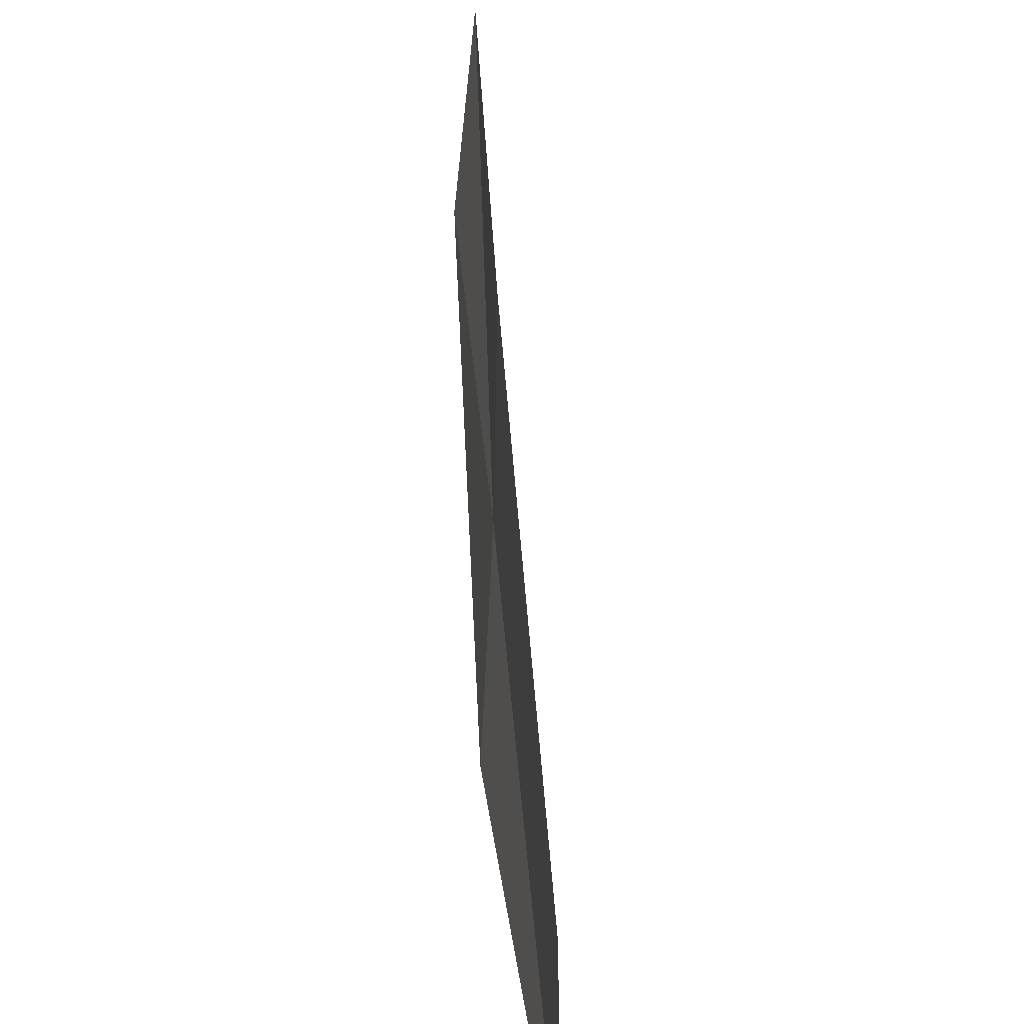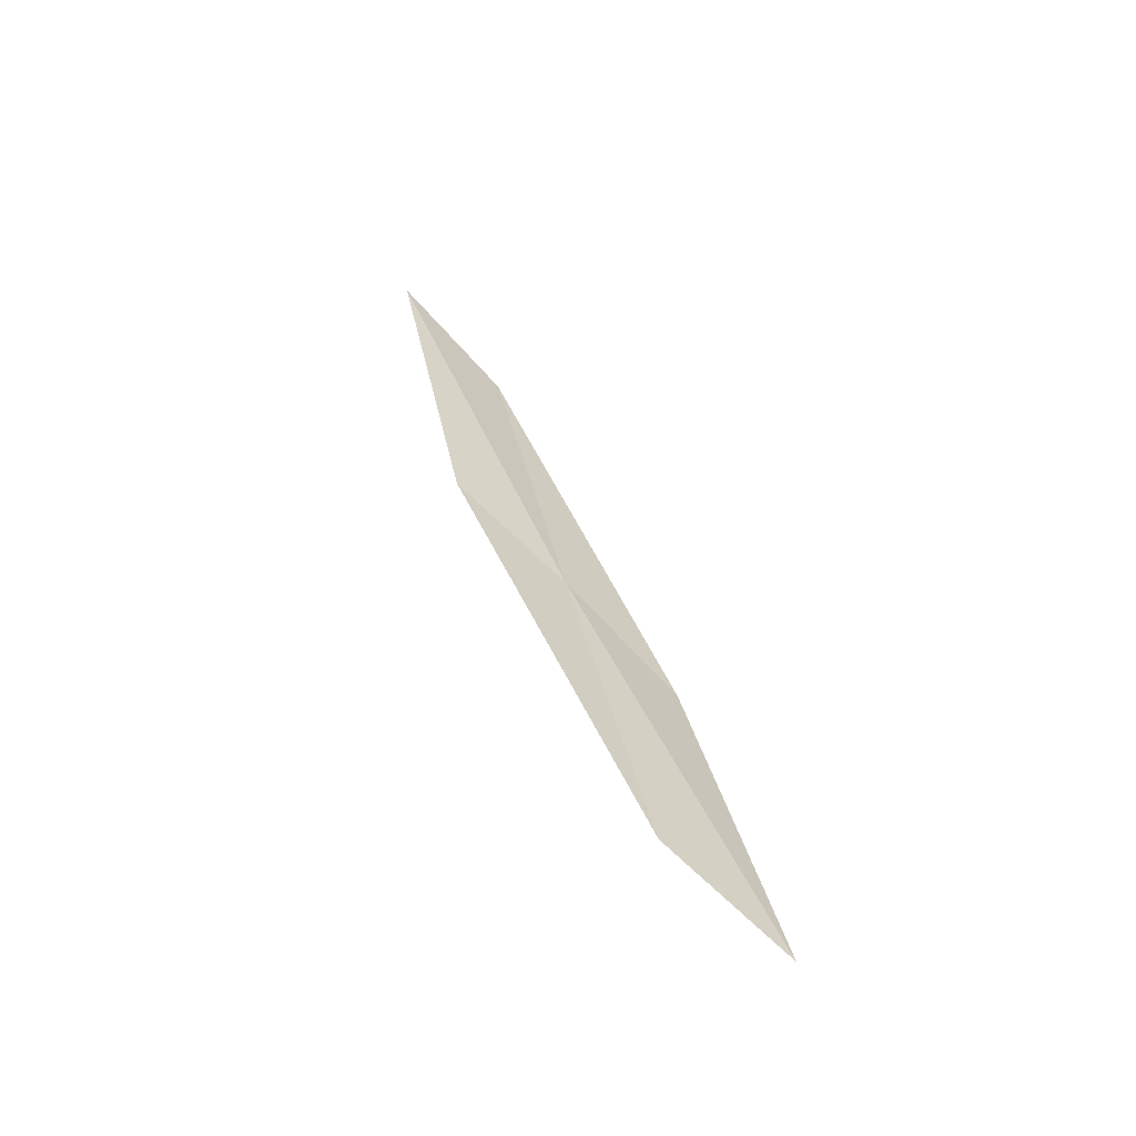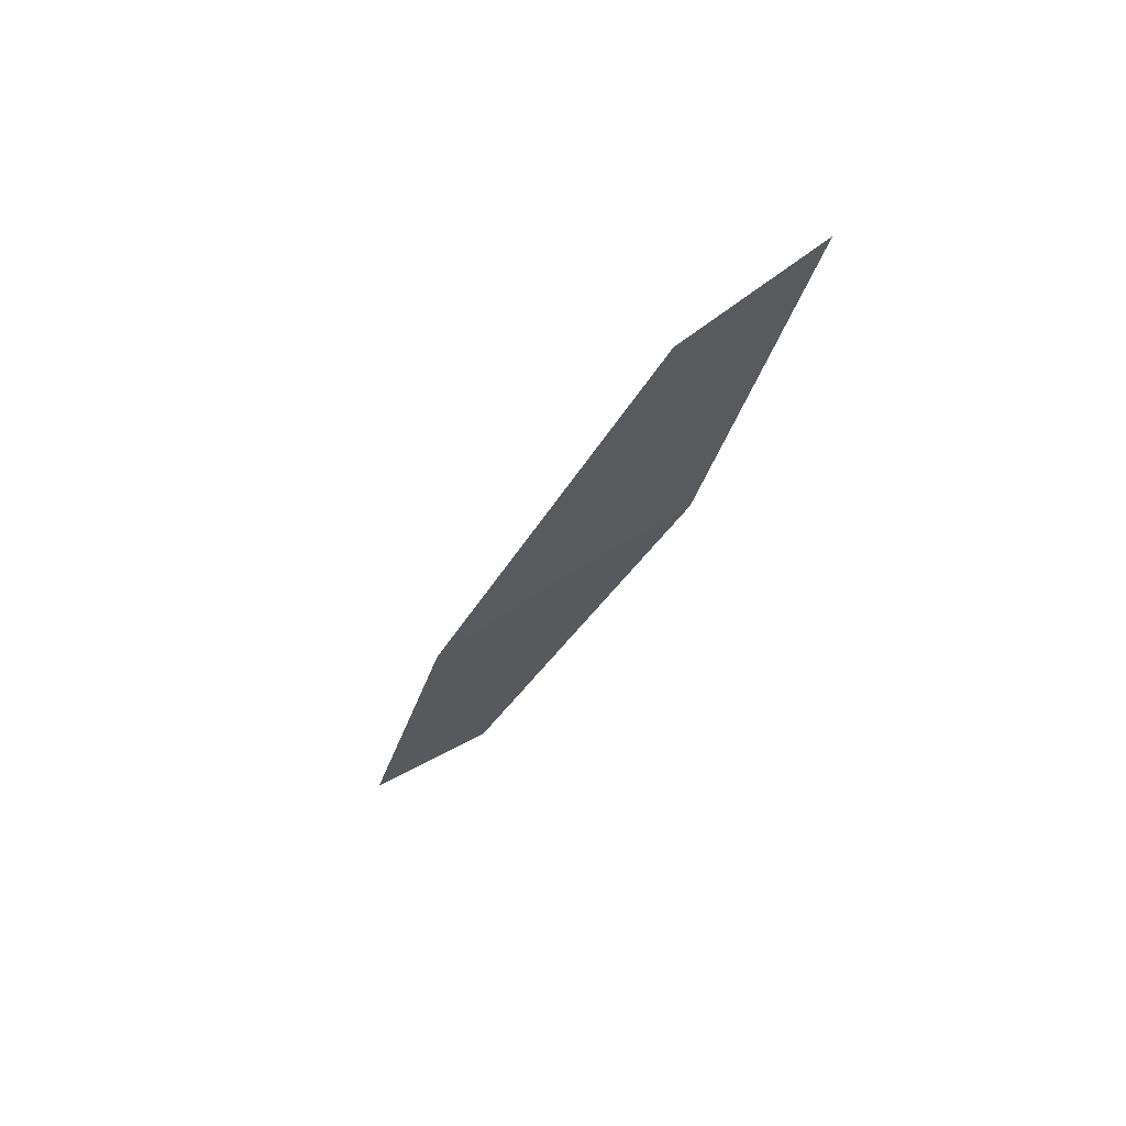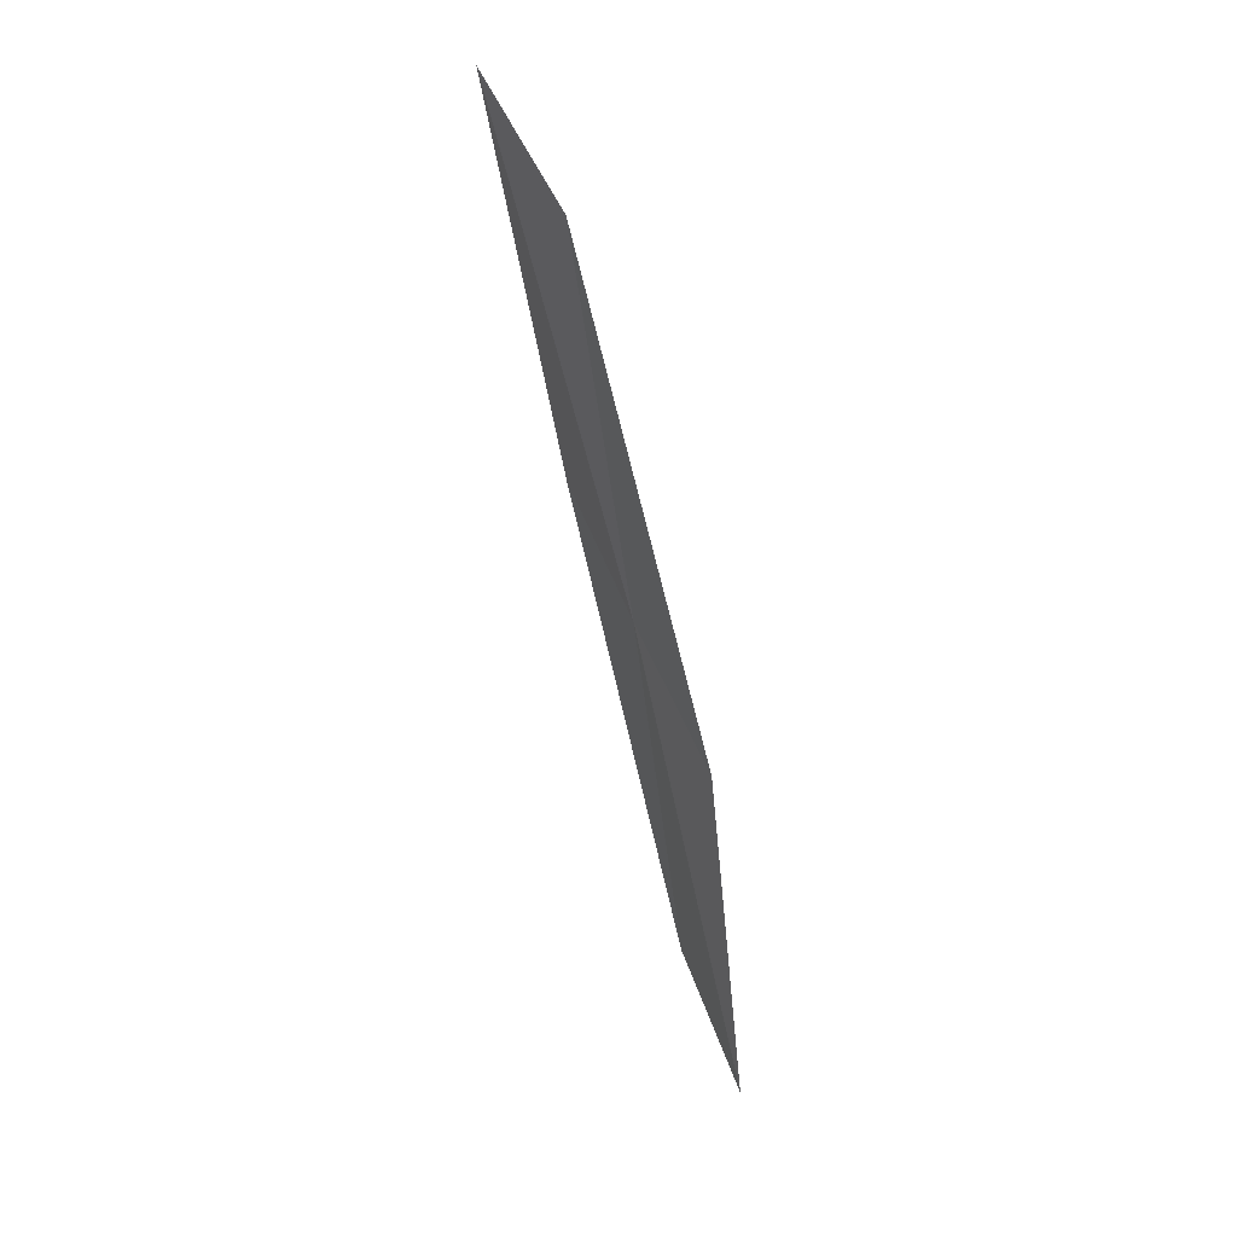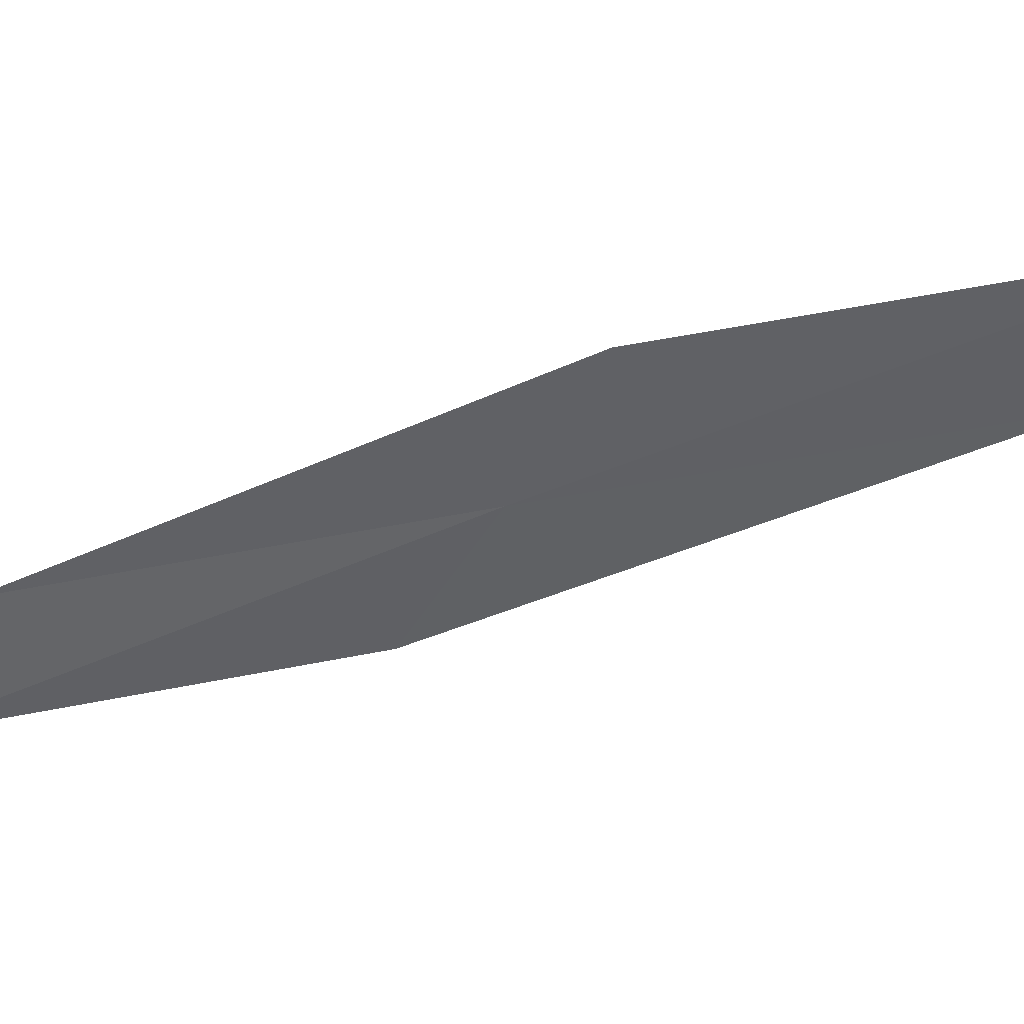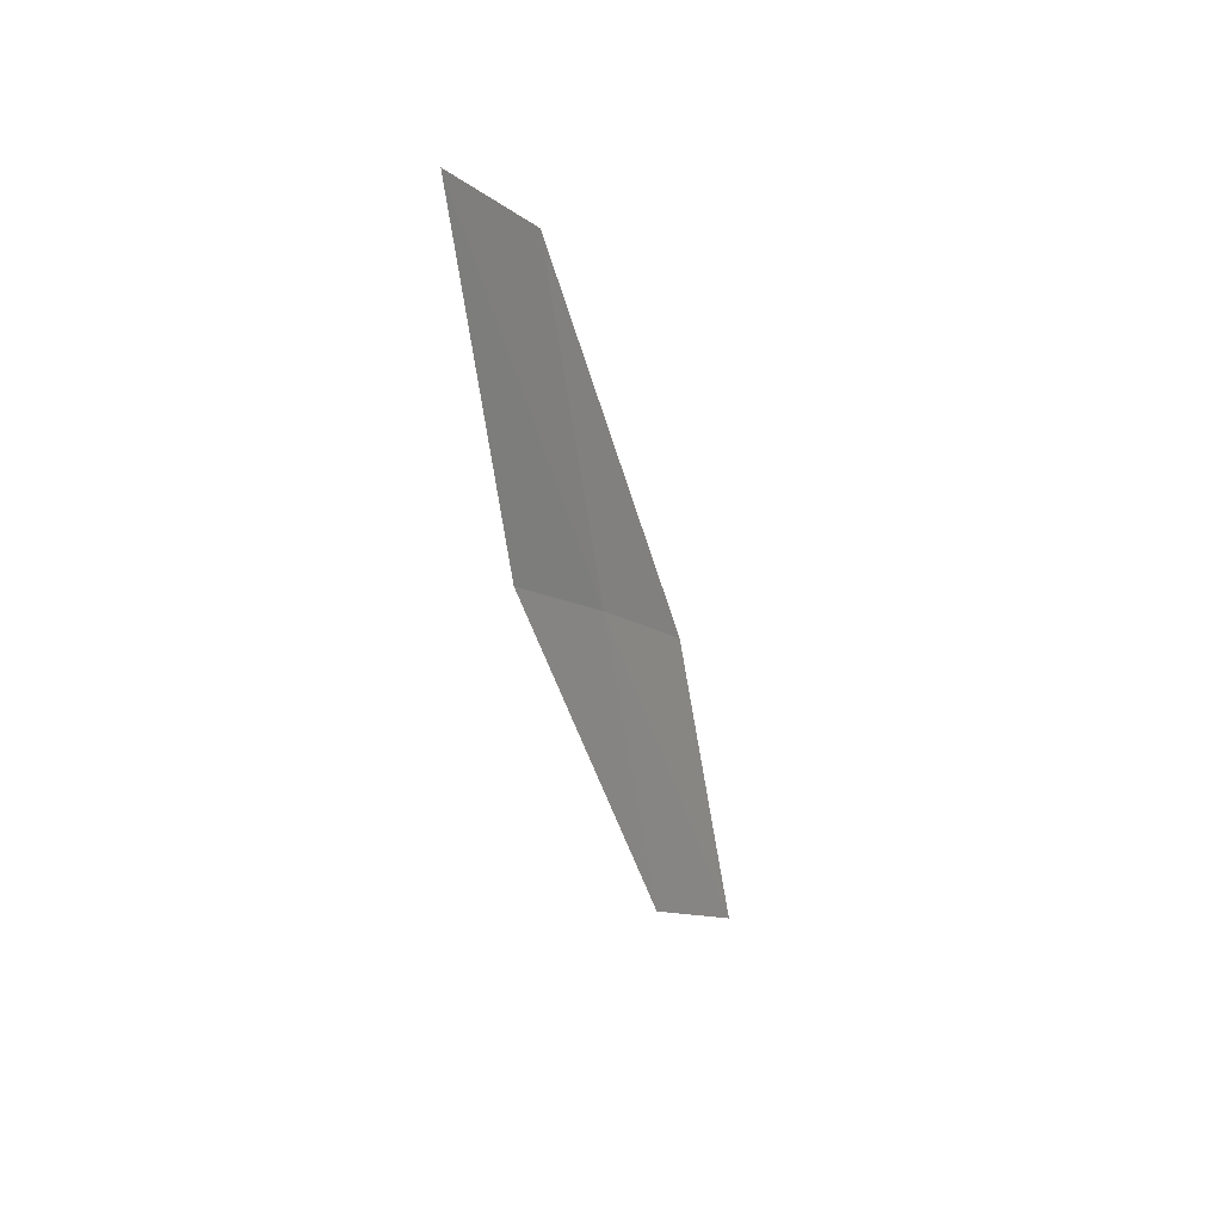
<metadata>
{"format":"obj","ext":"obj","renderer":"f3d","projection":"perspective","resolution":1024,"background":"white","views":[{"elev":21.8,"azim":172.2,"up":"+Y"},{"elev":-64.6,"azim":-120.4,"up":"+Z"},{"elev":66.2,"azim":74.4,"up":"+Z"},{"elev":42.8,"azim":-22.3,"up":"+Z"},{"elev":36.0,"azim":-87.6,"up":"+Y"},{"elev":22.1,"azim":-139.6,"up":"+Z"}]}
</metadata>
<code>
v 22.93 29.86 25.72
v 22.81 30.47 27.95
v 23.04 29.04 25.27
v 23.01 29.28 23.54
v 23.04 28.49 23.12
v 22.86 30.65 26.13
v 22.66 31.29 28.38
f 1 3 2
f 1 4 5
f 1 5 3
f 1 7 6
f 1 2 7
f 1 6 4

</code>
